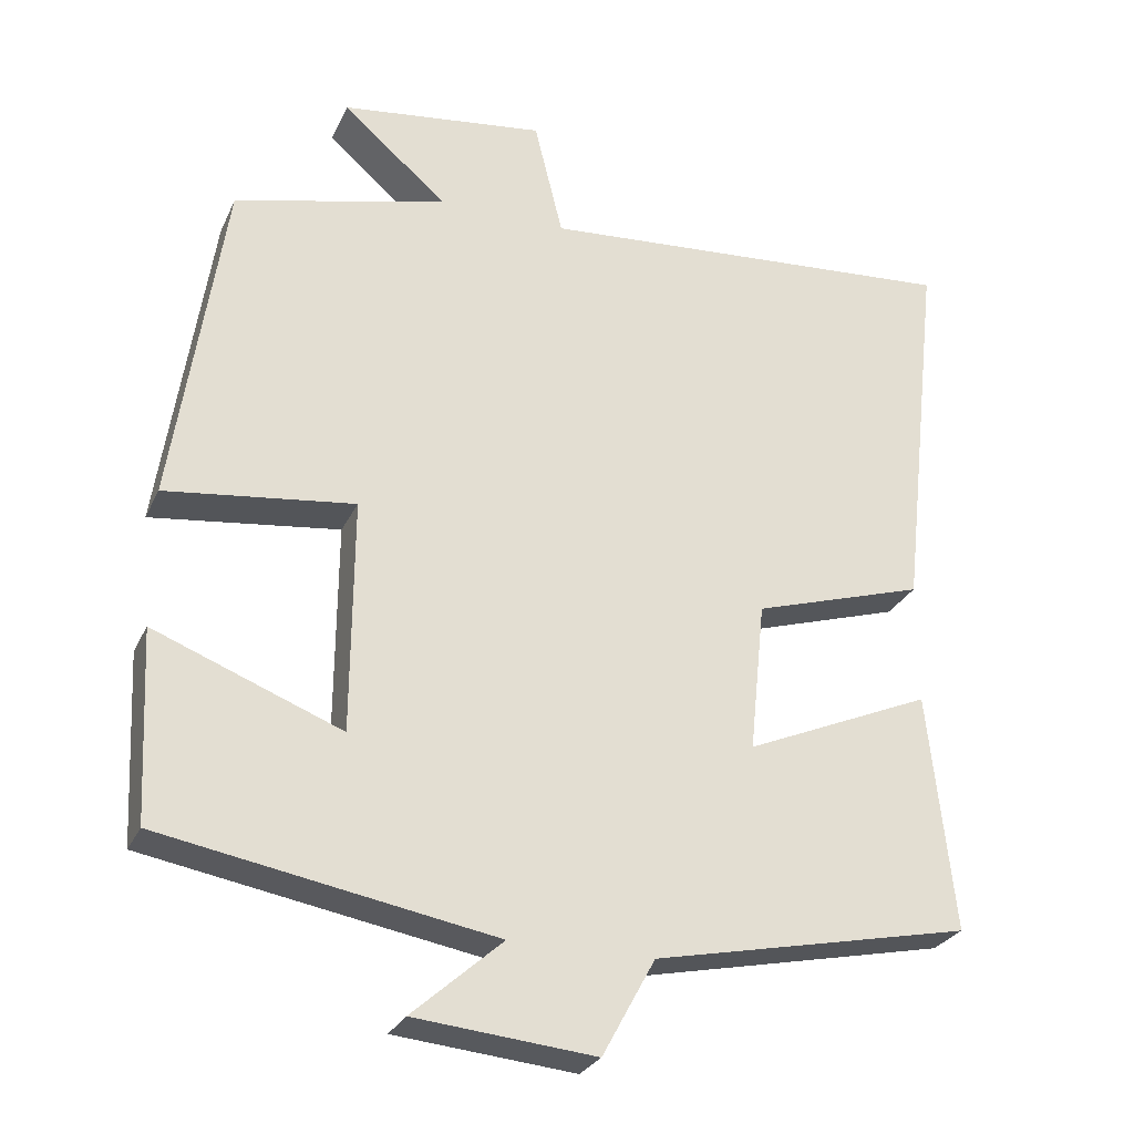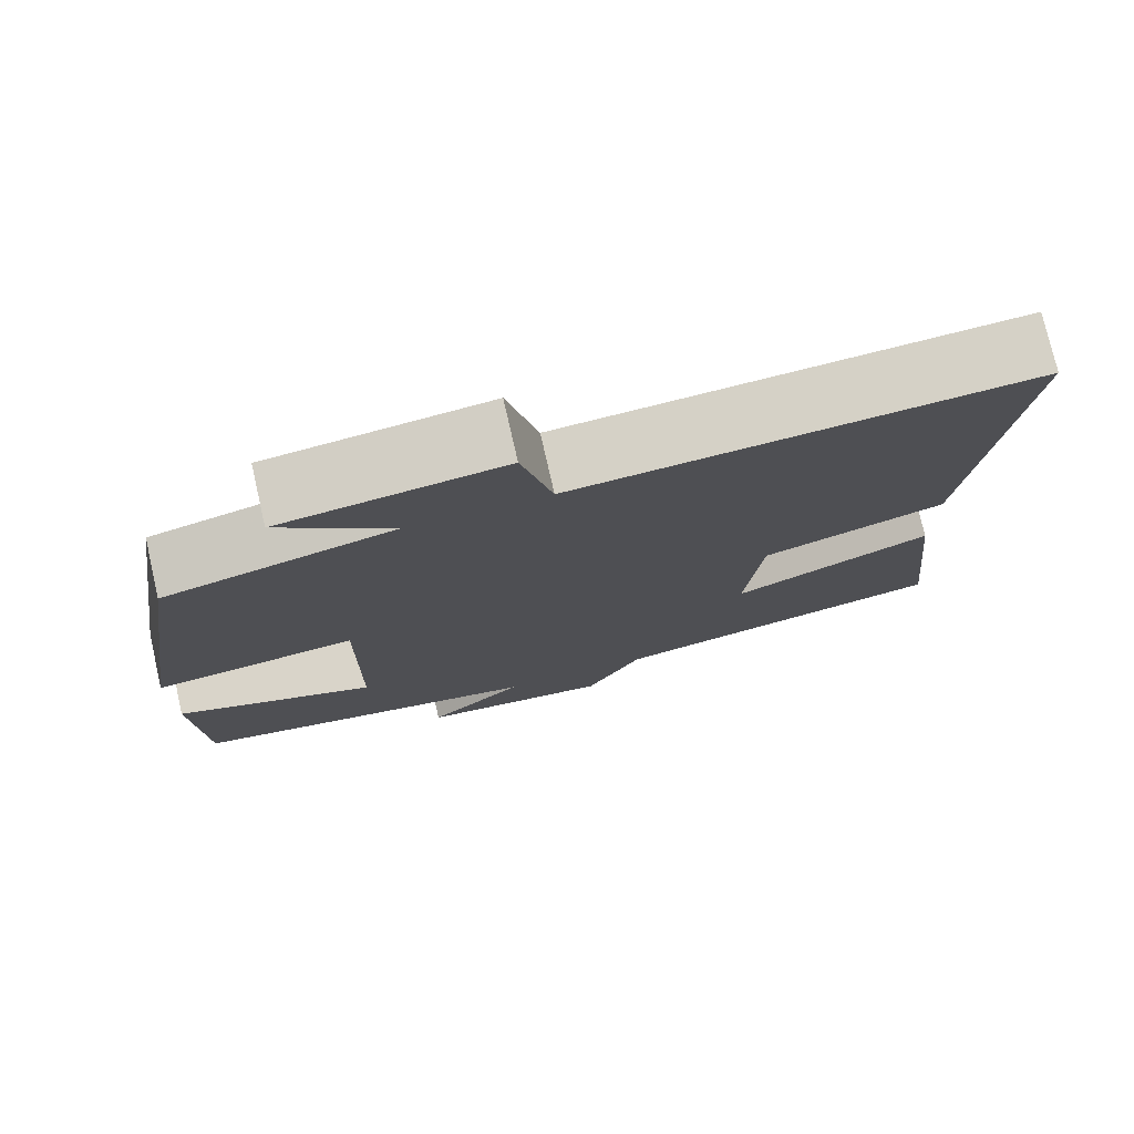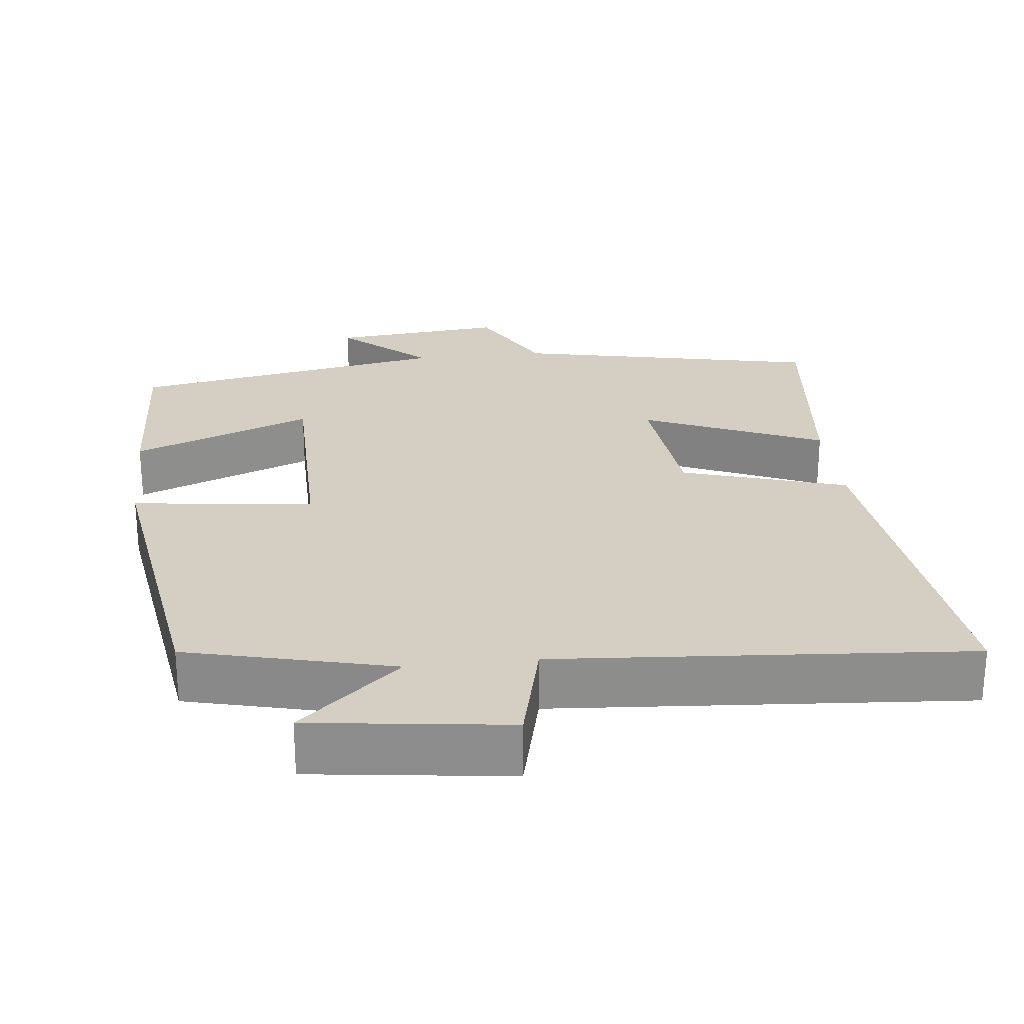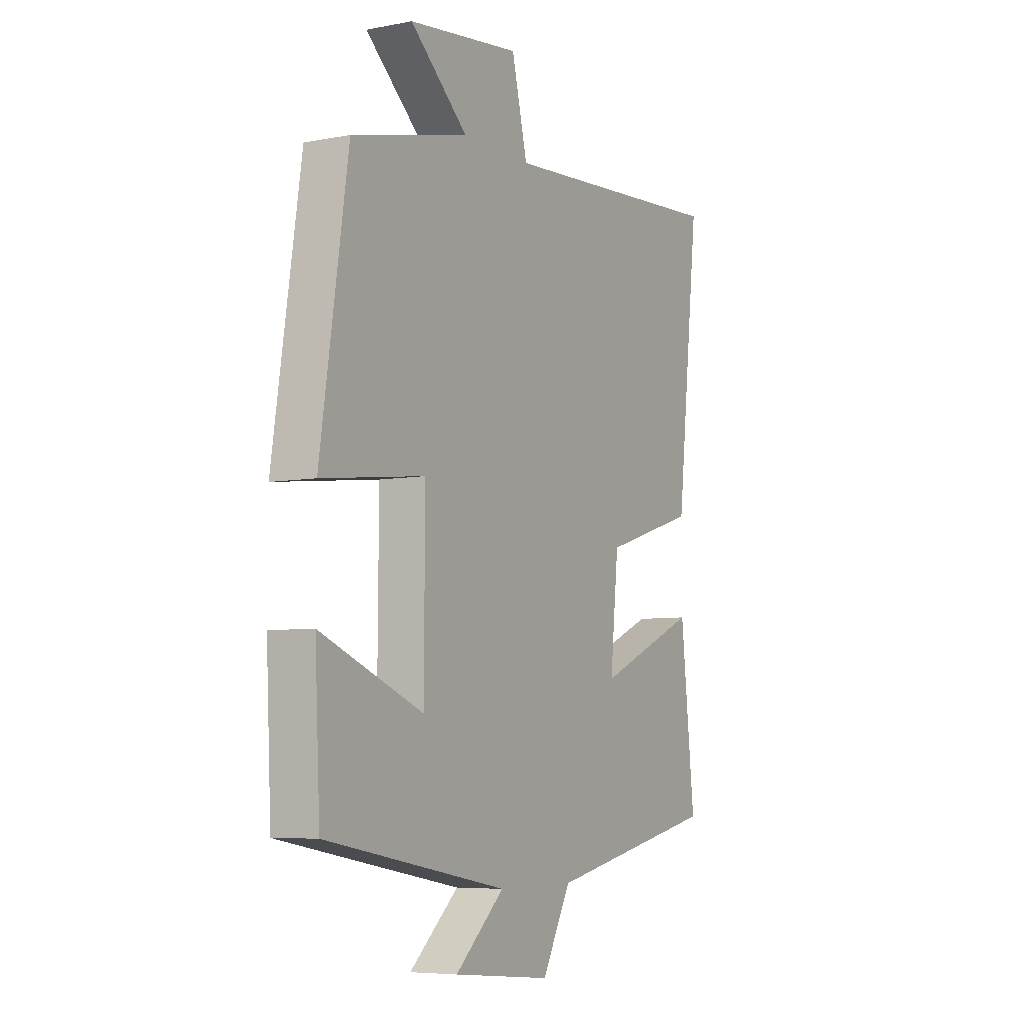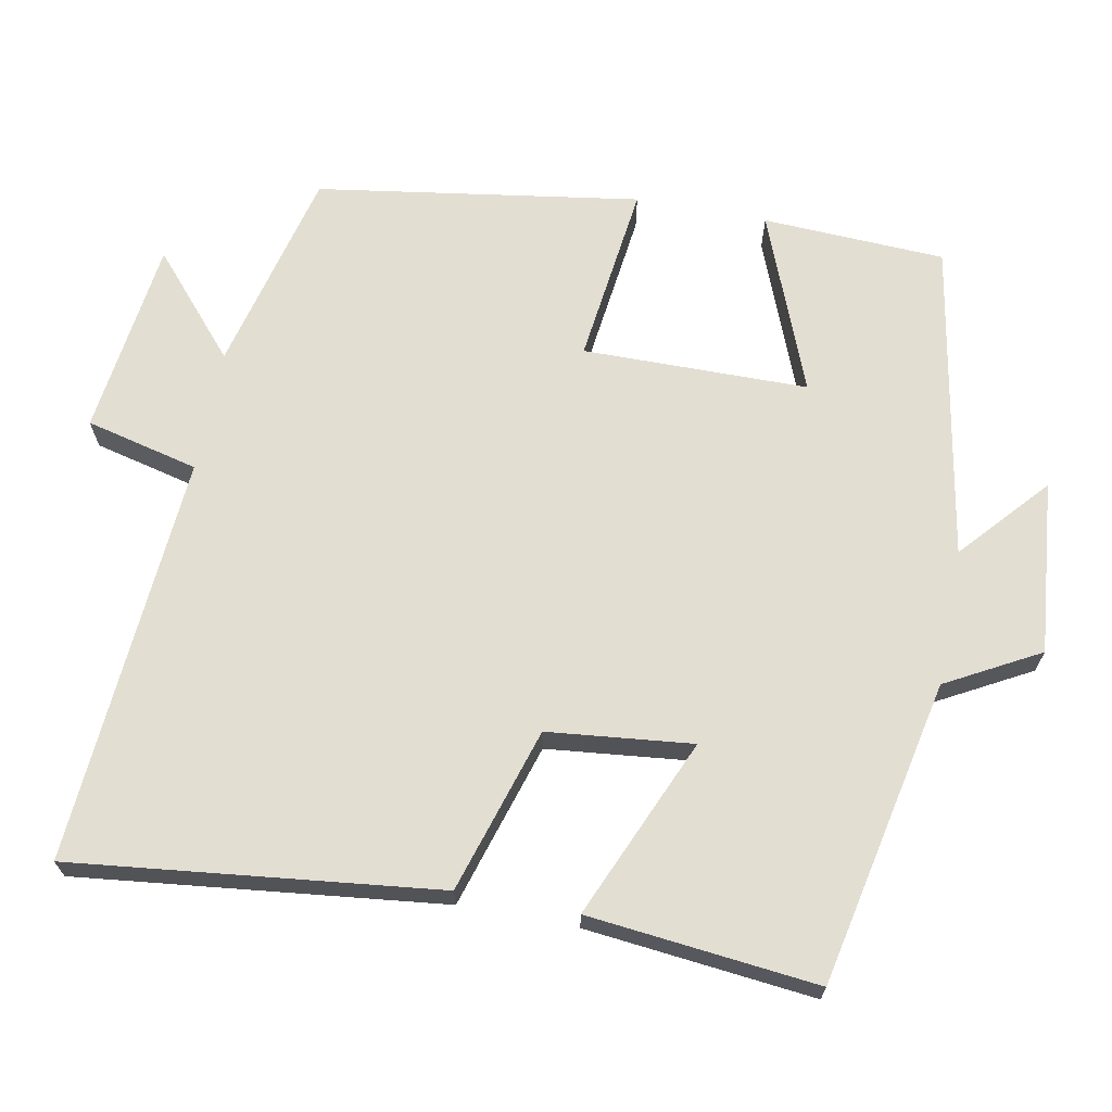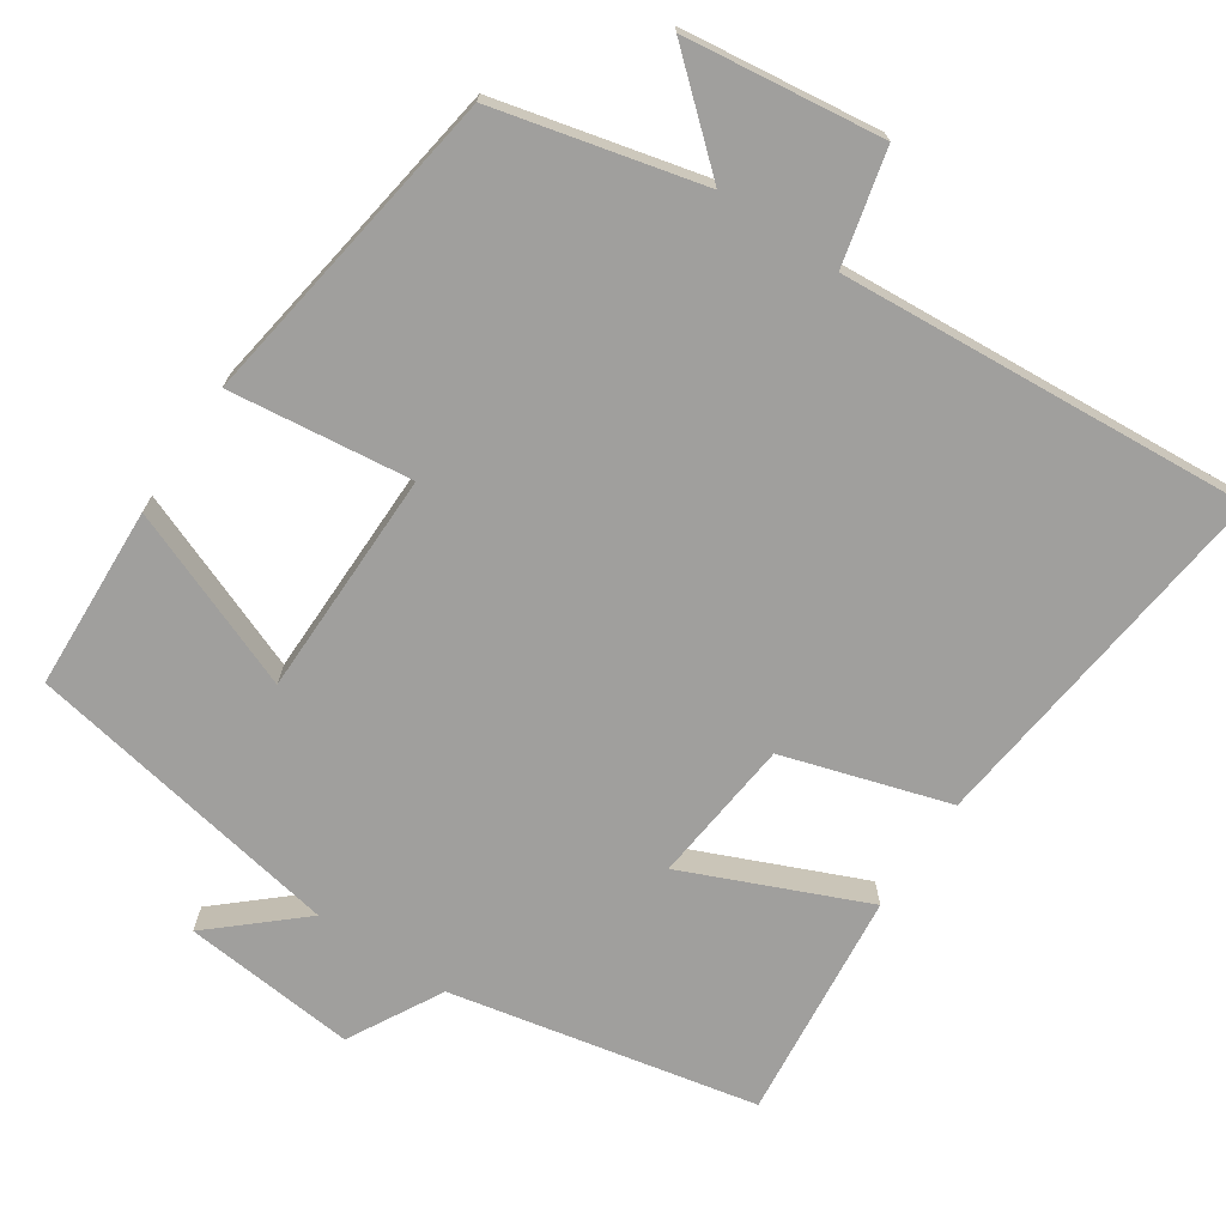
<metadata>
{"format":"obj","ext":"obj","renderer":"f3d","projection":"perspective","resolution":1024,"background":"white","views":[{"elev":-27.6,"azim":-20.9,"up":"+Z"},{"elev":76.3,"azim":-12.9,"up":"+Z"},{"elev":25.7,"azim":-6.4,"up":"+Y"},{"elev":-6.5,"azim":-60.3,"up":"+Z"},{"elev":67.6,"azim":100.7,"up":"+Y"},{"elev":-71.4,"azim":-33.9,"up":"+Y"}]}
</metadata>
<code>
v -0.435 0.07 0.432
v -0.16 0.07 0.5
v -0.295 0.07 0.617
v -0.031 0.07 0.651
v 0.006 0.07 0.5
v 0.555 0.07 0.541
v 0.5 0.07 0.051
v 0.279 0.07 -0.017
v 0.259 0.07 -0.211
v 0.5 0.07 -0.107
v 0.533 0.07 -0.414
v 0.124 0.07 -0.5
v 0.056 0.07 -0.625
v -0.176 0.07 -0.603
v -0.06 0.07 -0.5
v -0.488 0.07 -0.424
v -0.5 0.07 -0.179
v -0.259 0.07 -0.273
v -0.257 0.07 0.029
v -0.5 0.07 -0.001
v -0.435 0 0.432
v -0.16 0 0.5
v -0.295 0 0.617
v -0.031 0 0.651
v 0.006 0 0.5
v 0.555 0 0.541
v 0.5 0 0.051
v 0.279 0 -0.017
v 0.259 0 -0.211
v 0.5 0 -0.107
v 0.533 0 -0.414
v 0.124 0 -0.5
v 0.056 0 -0.625
v -0.176 0 -0.603
v -0.06 0 -0.5
v -0.488 0 -0.424
v -0.5 0 -0.179
v -0.259 0 -0.273
v -0.257 0 0.029
v -0.5 0 -0.001
f 19 20 1 2
f 18 19 2
f 15 16 17 18
f 15 18 2
f 12 13 14 15
f 11 12 15
f 10 11 15
f 9 10 15
f 8 9 15 2
f 5 6 7 8
f 5 8 2
f 2 3 4 5
f 22 21 40 39
f 22 39 38
f 38 37 36 35
f 22 38 35
f 35 34 33 32
f 35 32 31
f 35 31 30
f 35 30 29
f 22 35 29 28
f 28 27 26 25
f 22 28 25
f 25 24 23 22
f 1 21 22 2
f 2 22 23 3
f 3 23 24 4
f 4 24 25 5
f 5 25 26 6
f 6 26 27 7
f 7 27 28 8
f 8 28 29 9
f 9 29 30 10
f 10 30 31 11
f 11 31 32 12
f 12 32 33 13
f 13 33 34 14
f 14 34 35 15
f 15 35 36 16
f 16 36 37 17
f 17 37 38 18
f 18 38 39 19
f 19 39 40 20
f 20 40 21 1

</code>
